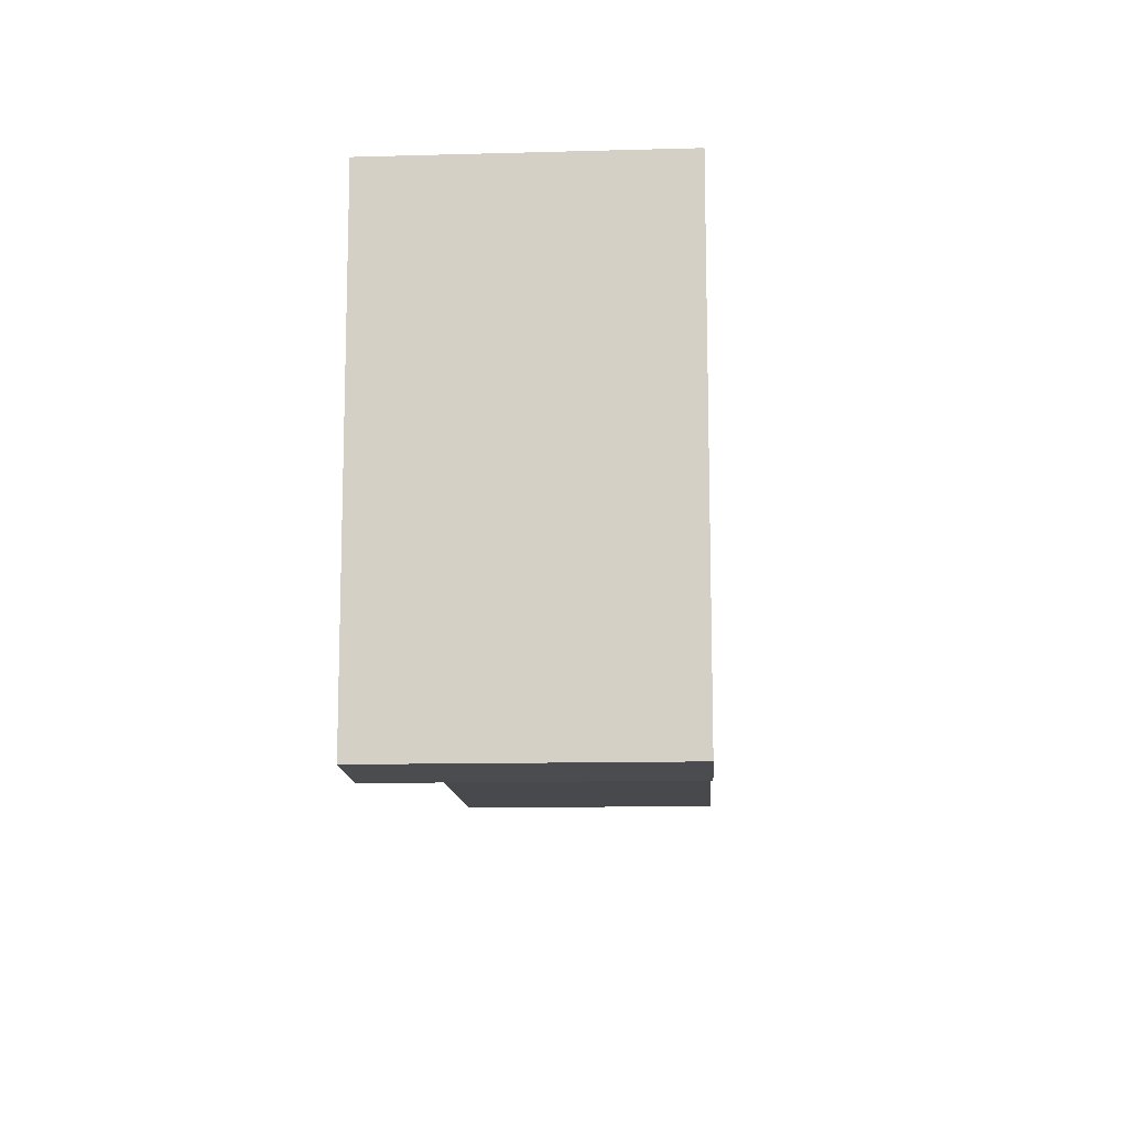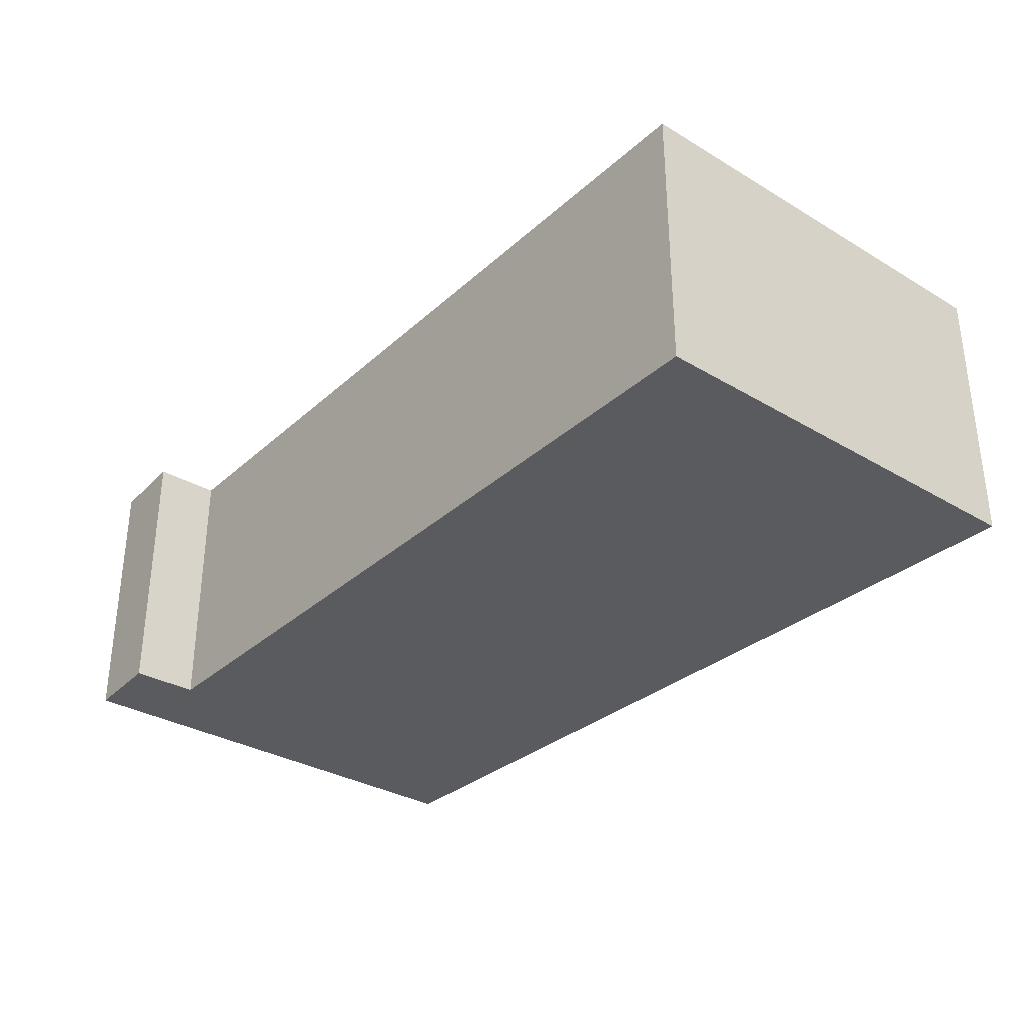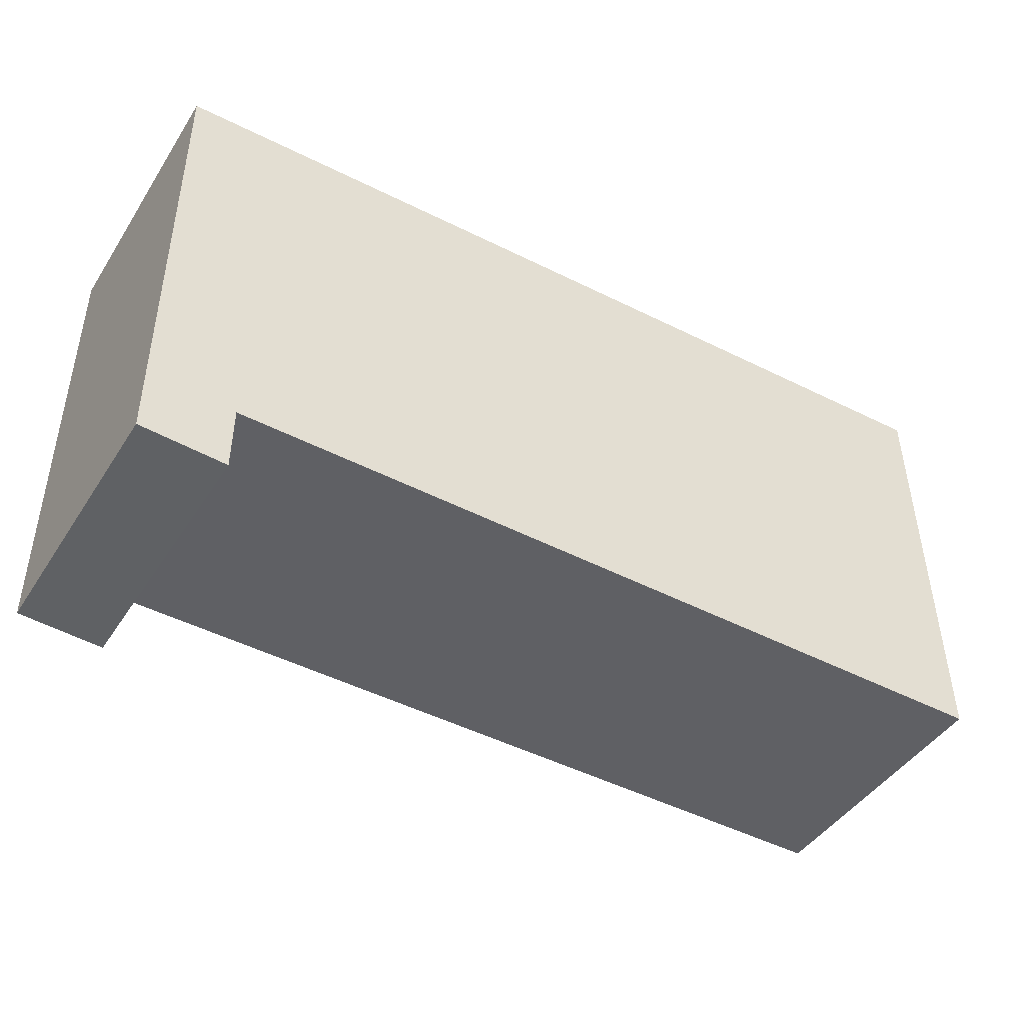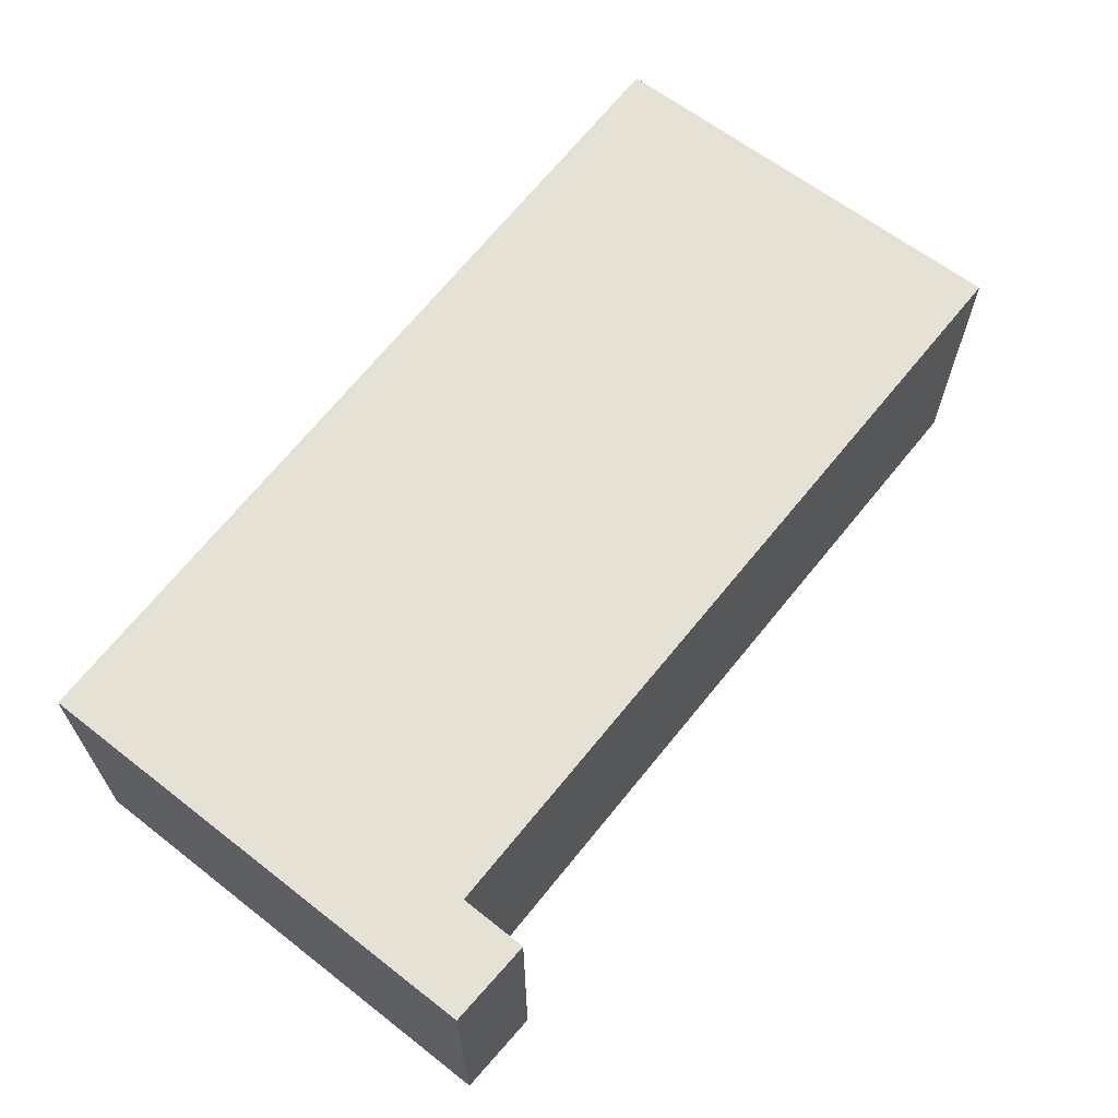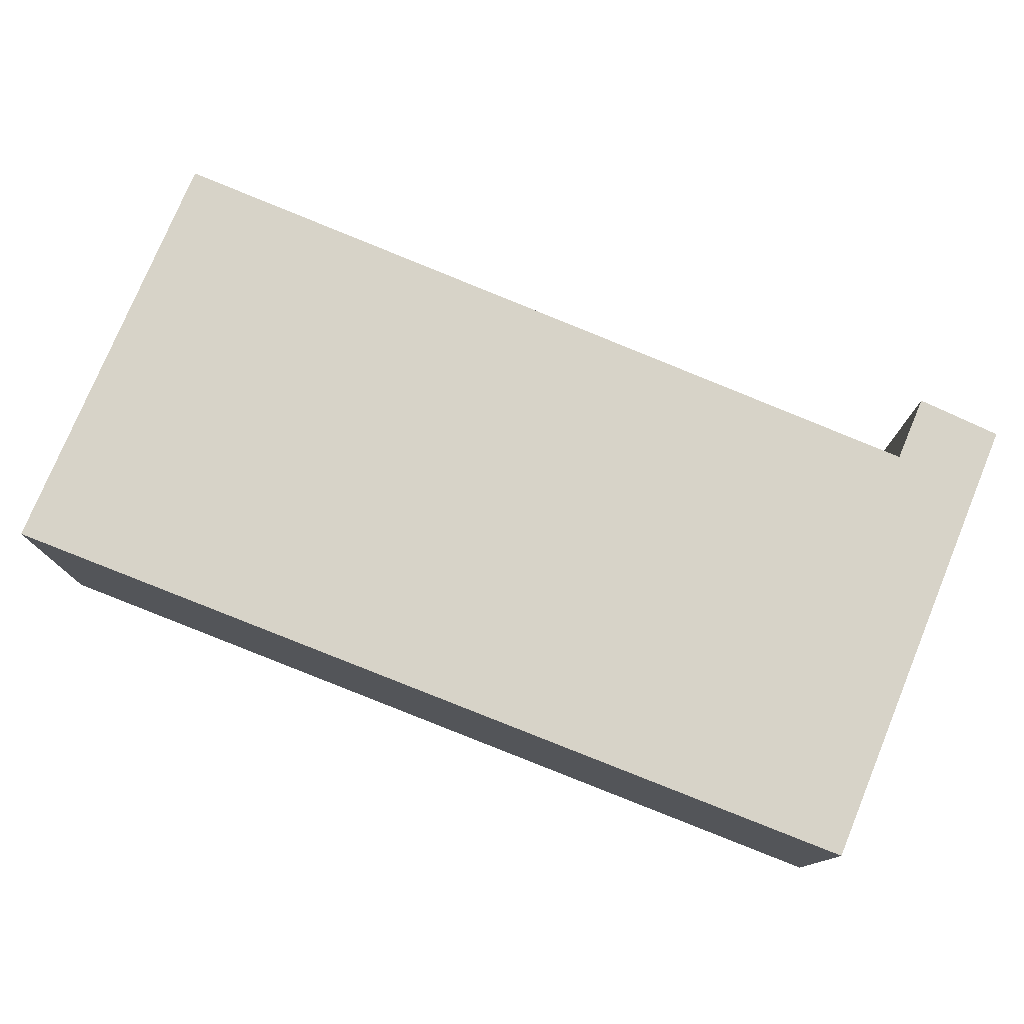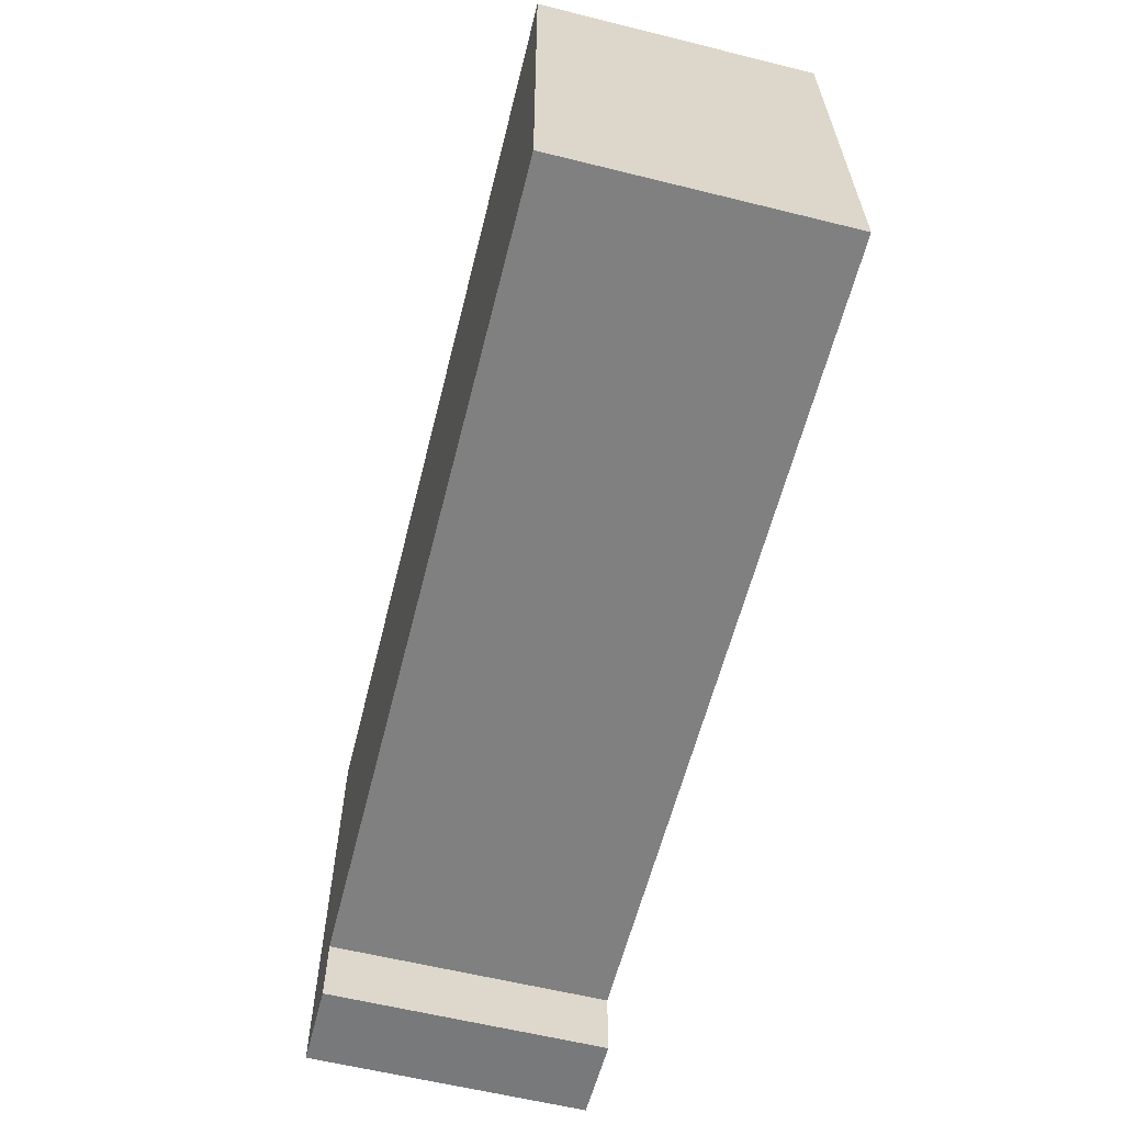
<metadata>
{"format":"obj","ext":"obj","renderer":"f3d","projection":"perspective","resolution":1024,"background":"white","views":[{"elev":-12.3,"azim":93.7,"up":"+Z"},{"elev":-32.4,"azim":-129.1,"up":"+Y"},{"elev":-45.1,"azim":149.0,"up":"+Z"},{"elev":64.1,"azim":128.5,"up":"+Y"},{"elev":76.7,"azim":22.9,"up":"+Y"},{"elev":-60.3,"azim":-104.2,"up":"+Z"}]}
</metadata>
<code>
v  0.026 1.519 2.403
v  4.514 1.519 0.011
v  0 1.519 9.301e-17
v  5.005 1.519 2.275
v  4.987 1.519 -0.338
v  4.515 1.519 -0.36
v  4.987 2.07e-17 -0.338
v  4.515 2.204e-17 -0.36
v  4.514 -6.736e-19 0.011
v  0 0 0
v  0.026 -1.471e-16 2.403
v  5.005 -1.393e-16 2.275
g defaultobject
f 1 2 3
f 2 1 4
f 2 4 5
f 5 6 2
f 7 6 5
f 6 7 8
f 9 3 2
f 3 9 10
f 8 2 6
f 2 8 9
f 10 1 3
f 1 10 11
f 11 4 1
f 4 11 12
f 12 5 4
f 5 12 7
f 11 10 12
f 9 12 10
f 7 12 9
f 8 7 9

</code>
